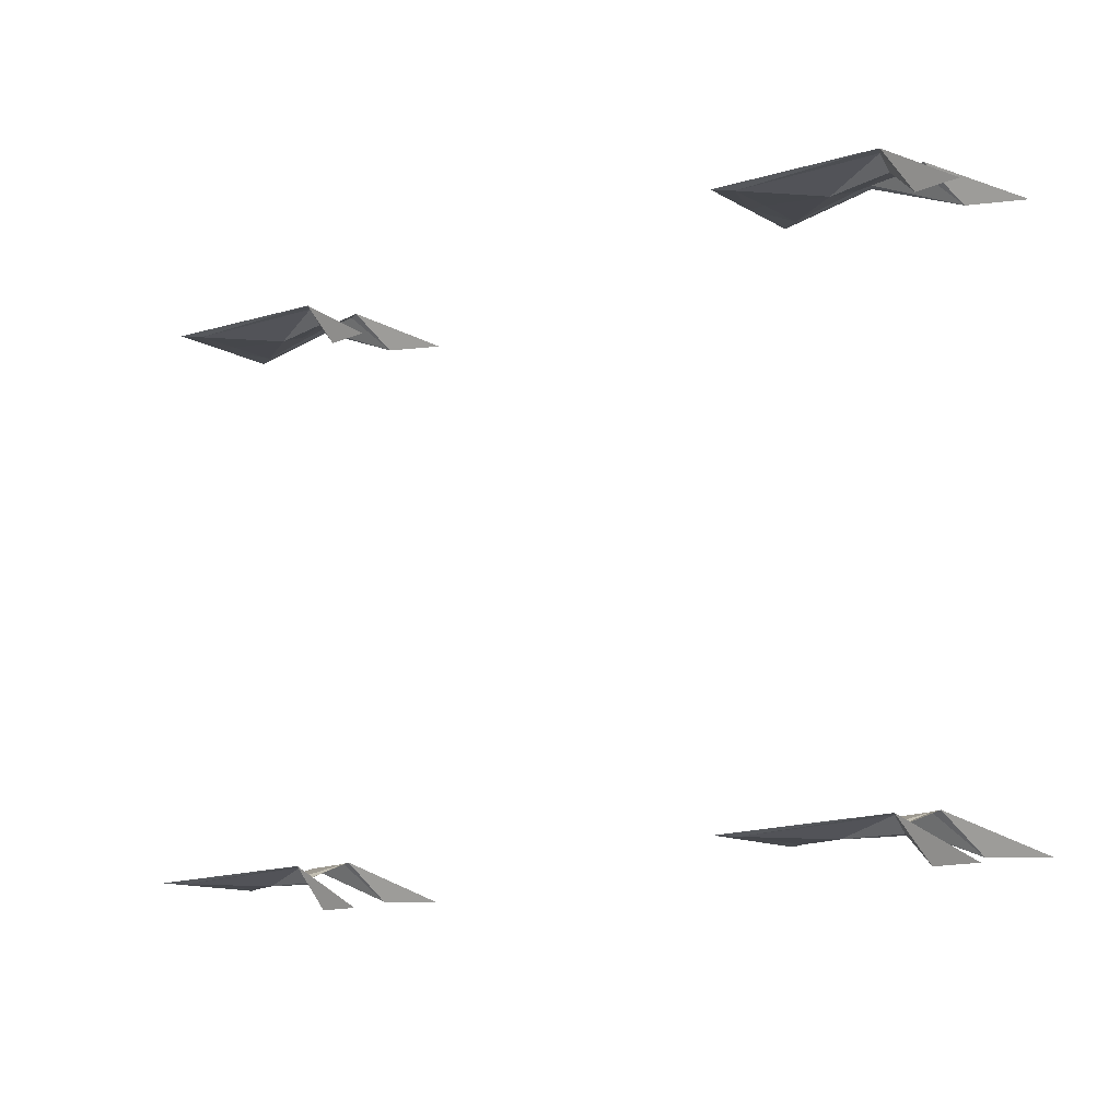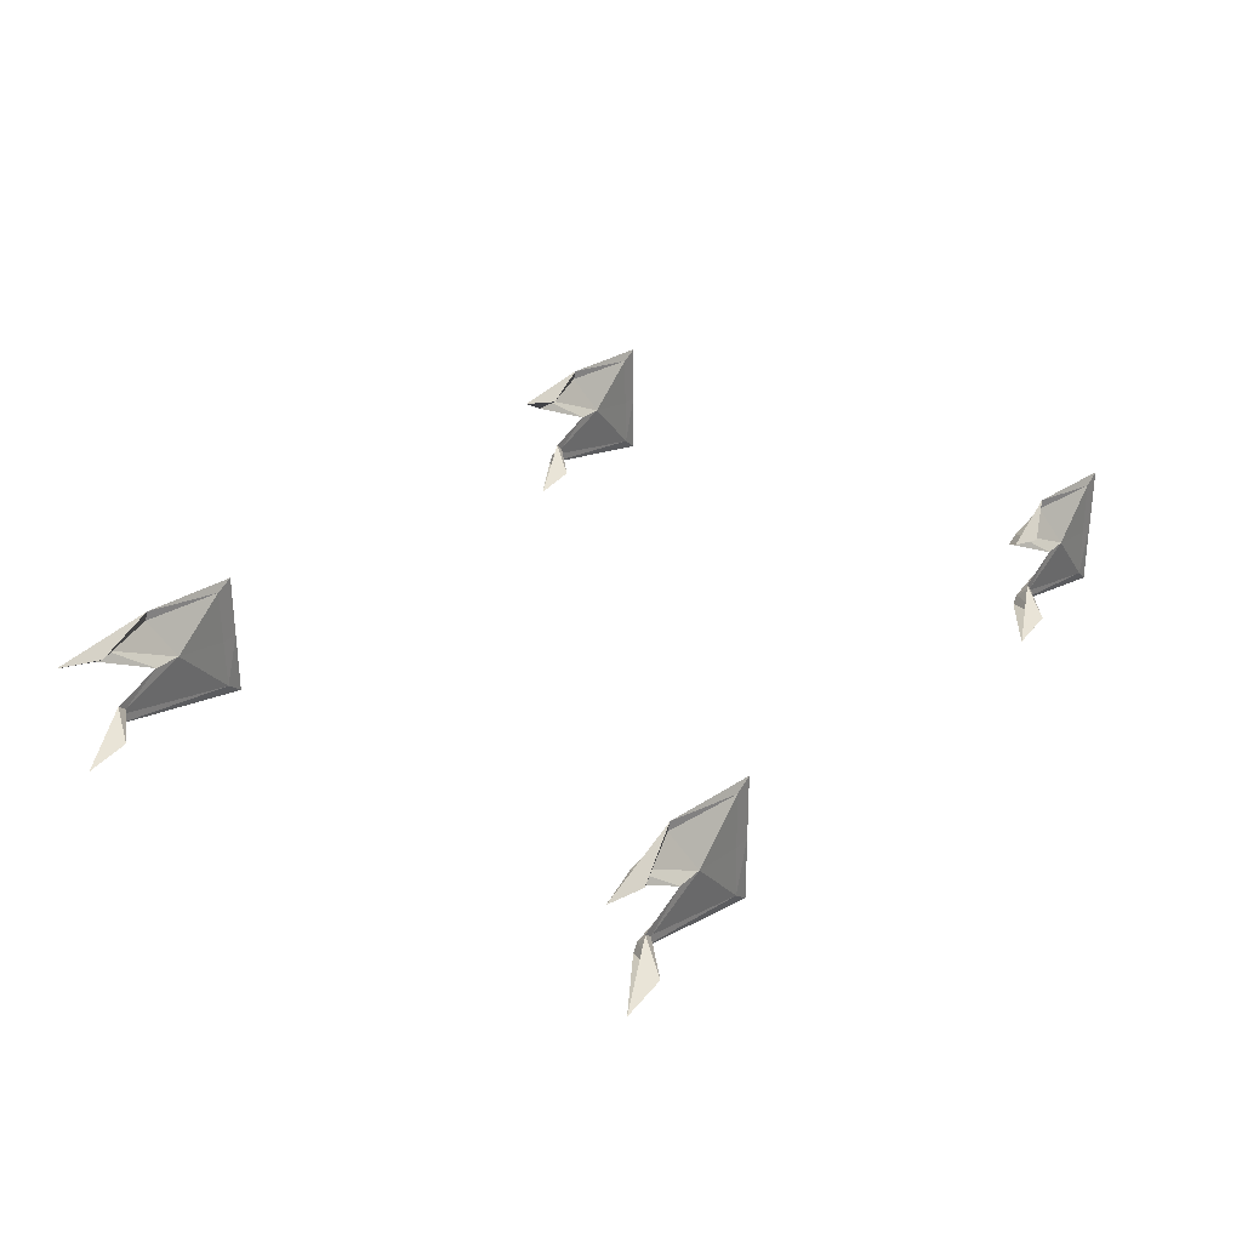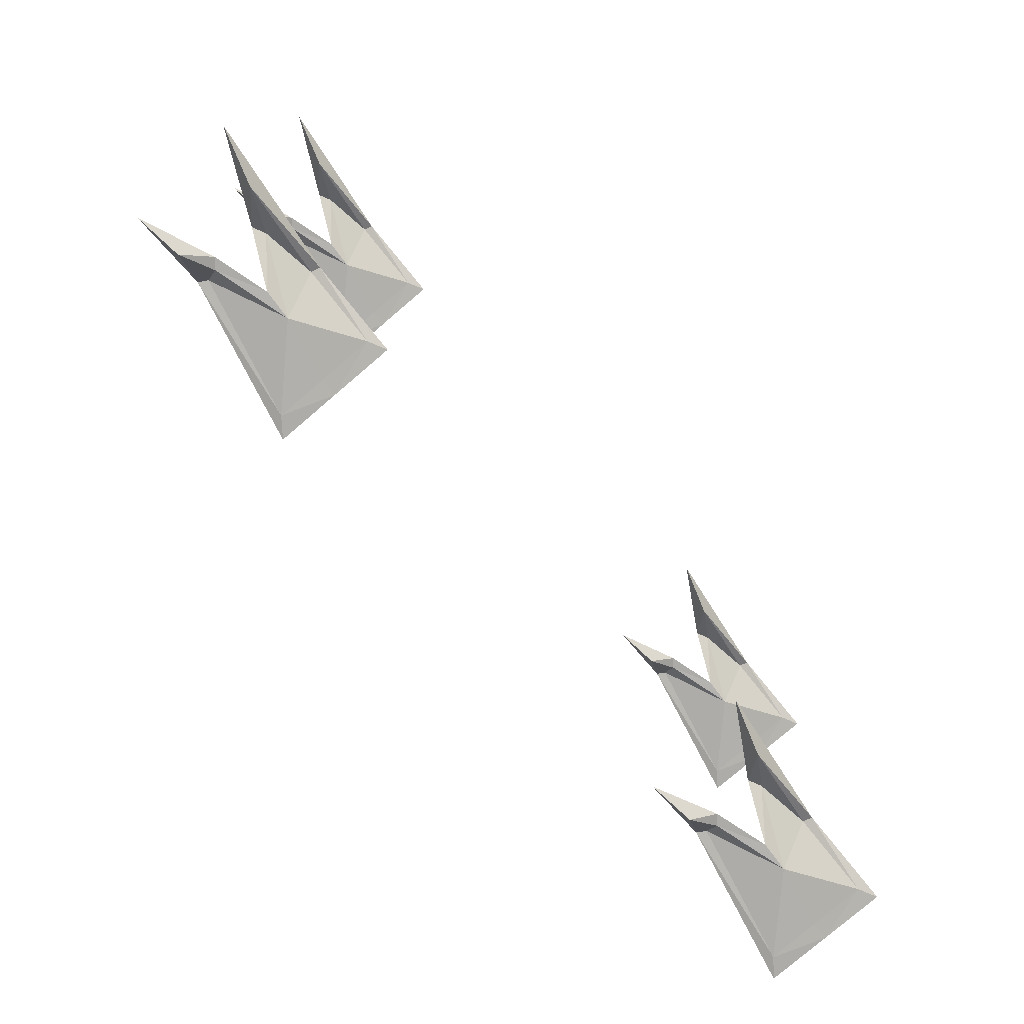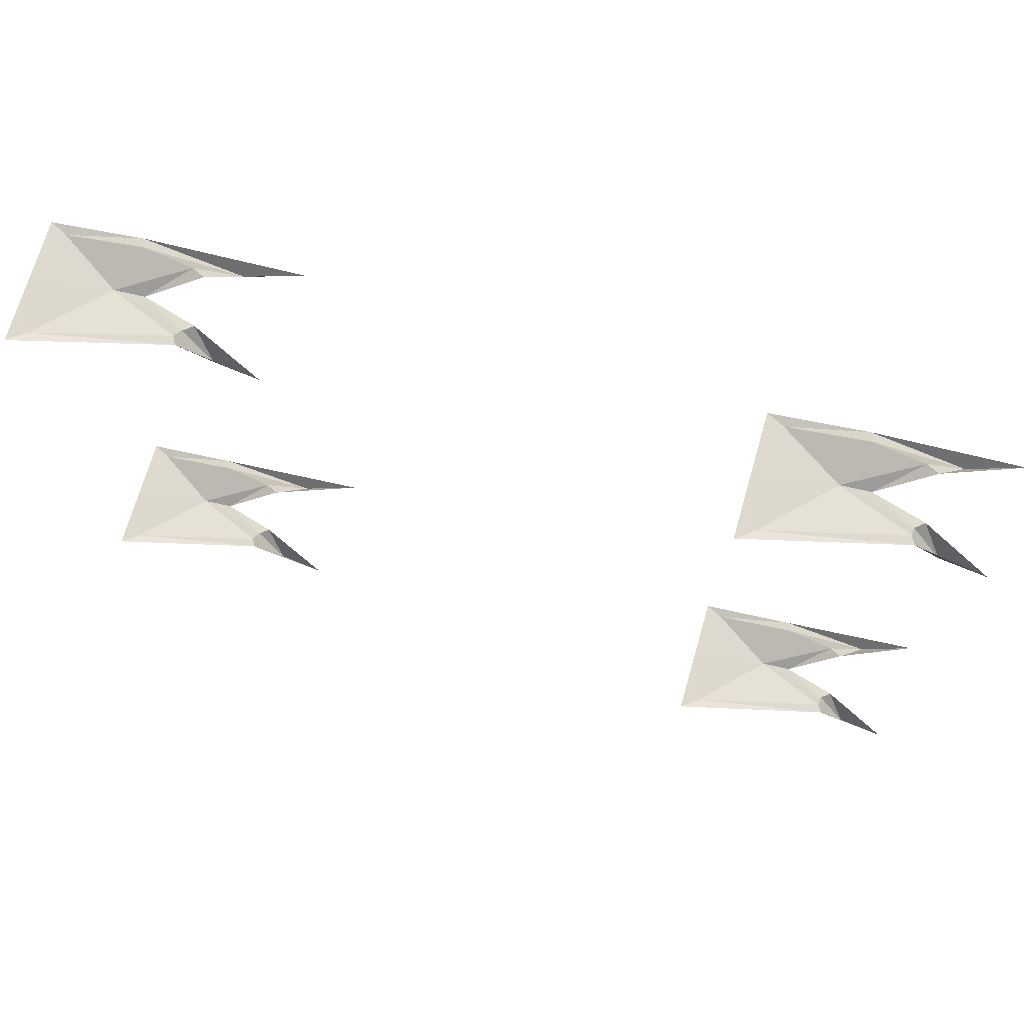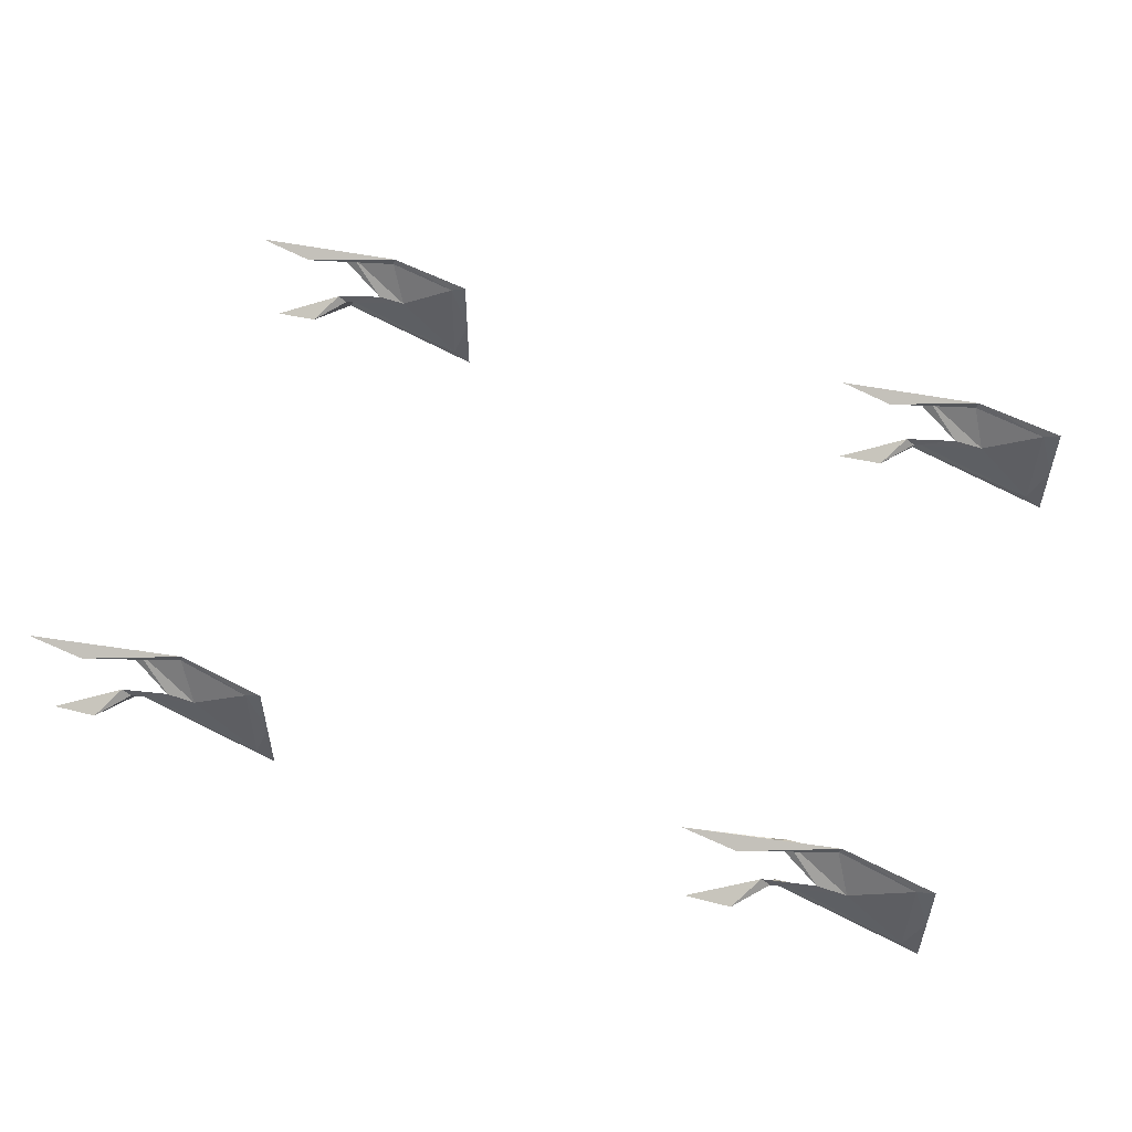
<metadata>
{"format":"obj","ext":"obj","renderer":"f3d","projection":"perspective","resolution":1024,"background":"white","views":[{"elev":-12.8,"azim":37.9,"up":"+Z"},{"elev":29.2,"azim":124.4,"up":"+Y"},{"elev":-79.4,"azim":130.5,"up":"+Z"},{"elev":71.0,"azim":16.1,"up":"+Z"},{"elev":53.3,"azim":-161.1,"up":"+Y"}]}
</metadata>
<code>
v 2.586 3.573 0.1524
v 3.233 3.696 0.027
v 2.586 3.976 0.1589
v 3.246 4.03 0.07901
v 2.827 3.819 0.1484
v 2.586 3.765 0.1563
v 3.107 3.689 0.1983
v 3.098 3.948 0.2319
v 2.896 3.978 0.2264
v 3.115 3.74 0.1411
v 2.518 3.765 0.1569
v 2.518 3.521 0.1569
v 3.126 3.656 0.2006
v 3.416 3.675 0.02699
v 3.147 3.923 0.2333
v 3.46 4.099 0.072
v 2.885 4.013 0.224
v 2.518 4.01 0.1569
v 3.151 3.769 0.1386
v 2.943 3.826 0.1468
f 5 7 1
f 6 3 5
f 3 9 5
f 9 4 8
f 5 10 7
f 10 2 7
f 9 8 5
f 1 6 5
f 1 11 6
f 2 13 7
f 4 15 8
f 3 17 9
f 10 20 19
f 3 11 18
f 1 13 12
f 8 20 5
f 4 17 16
f 2 19 14
f 1 12 11
f 2 14 13
f 4 16 15
f 3 18 17
f 10 5 20
f 3 6 11
f 1 7 13
f 8 15 20
f 4 9 17
f 2 10 19
v -0.09825 3.617 0.138
v 0.5494 3.74 0.01264
v -0.09819 4.02 0.1445
v 0.5621 4.073 0.06465
v 0.1425 3.863 0.134
v -0.09821 3.809 0.142
v 0.4227 3.733 0.1839
v 0.4142 3.991 0.2176
v 0.2117 4.022 0.2121
v 0.4311 3.783 0.1267
v -0.1665 3.809 0.1425
v -0.1665 3.564 0.1425
v 0.4417 3.699 0.1863
v 0.7315 3.718 0.01263
v 0.4629 3.967 0.219
v 0.7755 4.142 0.05764
v 0.2014 4.057 0.2096
v -0.1665 4.054 0.1425
v 0.4666 3.813 0.1242
v 0.2592 3.87 0.1324
f 25 27 21
f 26 23 25
f 23 29 25
f 29 24 28
f 25 30 27
f 30 22 27
f 29 28 25
f 21 26 25
f 21 31 26
f 22 33 27
f 24 35 28
f 23 37 29
f 30 40 39
f 23 31 38
f 21 33 32
f 28 40 25
f 24 37 36
f 22 39 34
f 21 32 31
f 22 34 33
f 24 36 35
f 23 38 37
f 30 25 40
f 23 26 31
f 21 27 33
f 28 35 40
f 24 29 37
f 22 30 39
v -0.1178 3.617 2.44
v 0.5298 3.74 2.315
v -0.1177 4.02 2.447
v 0.5426 4.073 2.367
v 0.123 3.863 2.436
v -0.1177 3.809 2.444
v 0.4032 3.733 2.486
v 0.3947 3.991 2.52
v 0.1922 4.022 2.514
v 0.4116 3.783 2.429
v -0.186 3.809 2.445
v -0.186 3.564 2.445
v 0.4222 3.699 2.488
v 0.712 3.718 2.315
v 0.4434 3.967 2.521
v 0.756 4.142 2.36
v 0.1818 4.057 2.512
v -0.186 4.054 2.445
v 0.4471 3.813 2.426
v 0.2397 3.87 2.434
f 45 47 41
f 46 43 45
f 43 49 45
f 49 44 48
f 45 50 47
f 50 42 47
f 49 48 45
f 41 46 45
f 41 51 46
f 42 53 47
f 44 55 48
f 43 57 49
f 50 60 59
f 43 51 58
f 41 53 52
f 48 60 45
f 44 57 56
f 42 59 54
f 41 52 51
f 42 54 53
f 44 56 55
f 43 58 57
f 50 45 60
f 43 46 51
f 41 47 53
f 48 55 60
f 44 49 57
f 42 50 59
v 2.586 3.617 2.433
v 3.234 3.74 2.307
v 2.586 4.02 2.439
v 3.247 4.073 2.359
v 2.827 3.863 2.429
v 2.586 3.809 2.437
v 3.107 3.733 2.479
v 3.099 3.991 2.512
v 2.896 4.022 2.507
v 3.116 3.783 2.421
v 2.518 3.809 2.437
v 2.518 3.564 2.437
v 3.126 3.699 2.481
v 3.416 3.718 2.307
v 3.148 3.967 2.514
v 3.46 4.142 2.352
v 2.886 4.057 2.504
v 2.518 4.054 2.437
v 3.151 3.813 2.419
v 2.944 3.87 2.427
f 65 67 61
f 66 63 65
f 63 69 65
f 69 64 68
f 65 70 67
f 70 62 67
f 69 68 65
f 61 66 65
f 61 71 66
f 62 73 67
f 64 75 68
f 63 77 69
f 70 80 79
f 63 71 78
f 61 73 72
f 68 80 65
f 64 77 76
f 62 79 74
f 61 72 71
f 62 74 73
f 64 76 75
f 63 78 77
f 70 65 80
f 63 66 71
f 61 67 73
f 68 75 80
f 64 69 77
f 62 70 79

</code>
